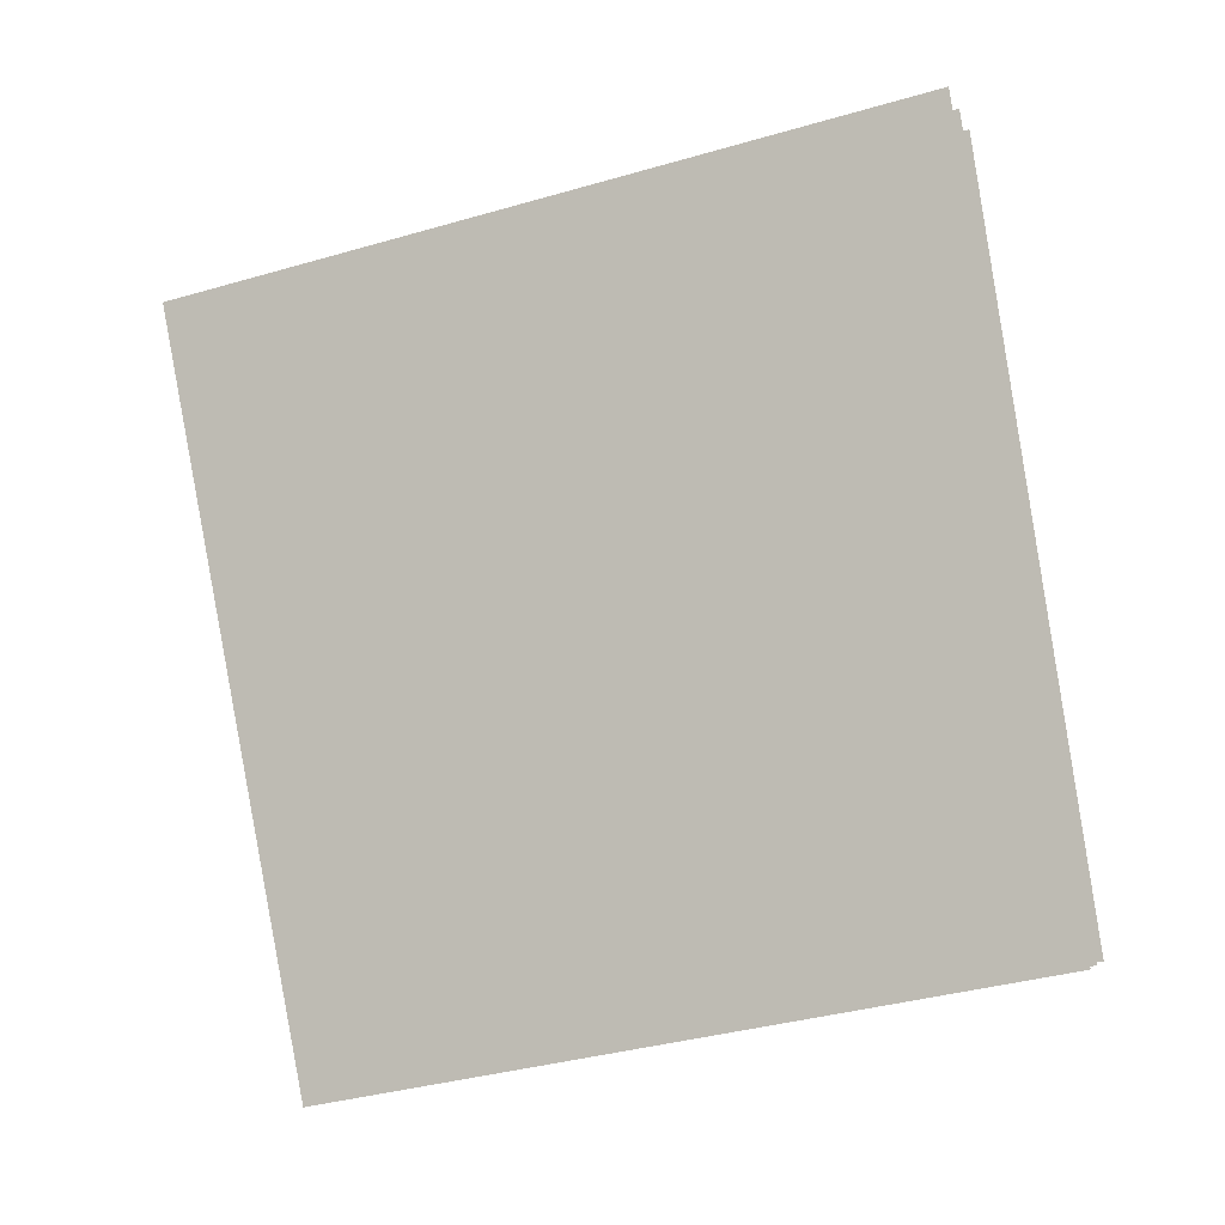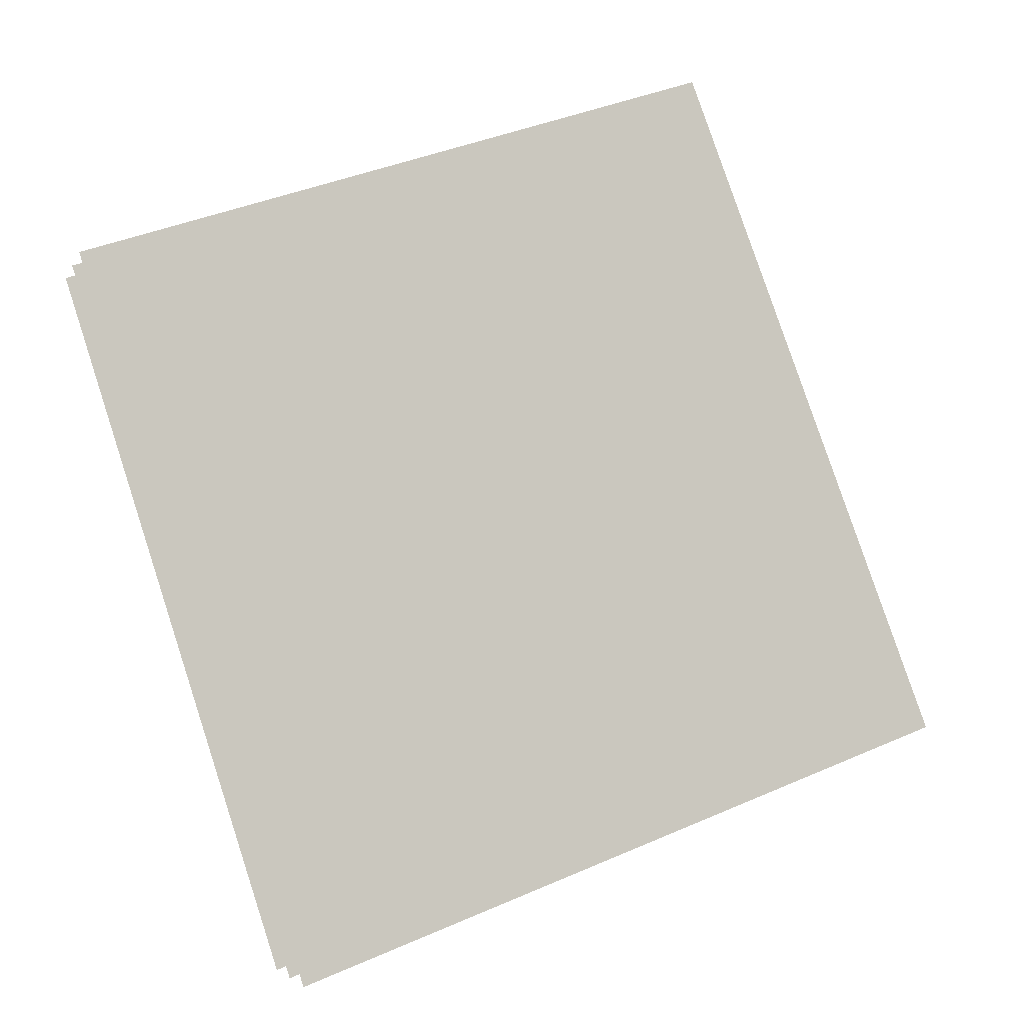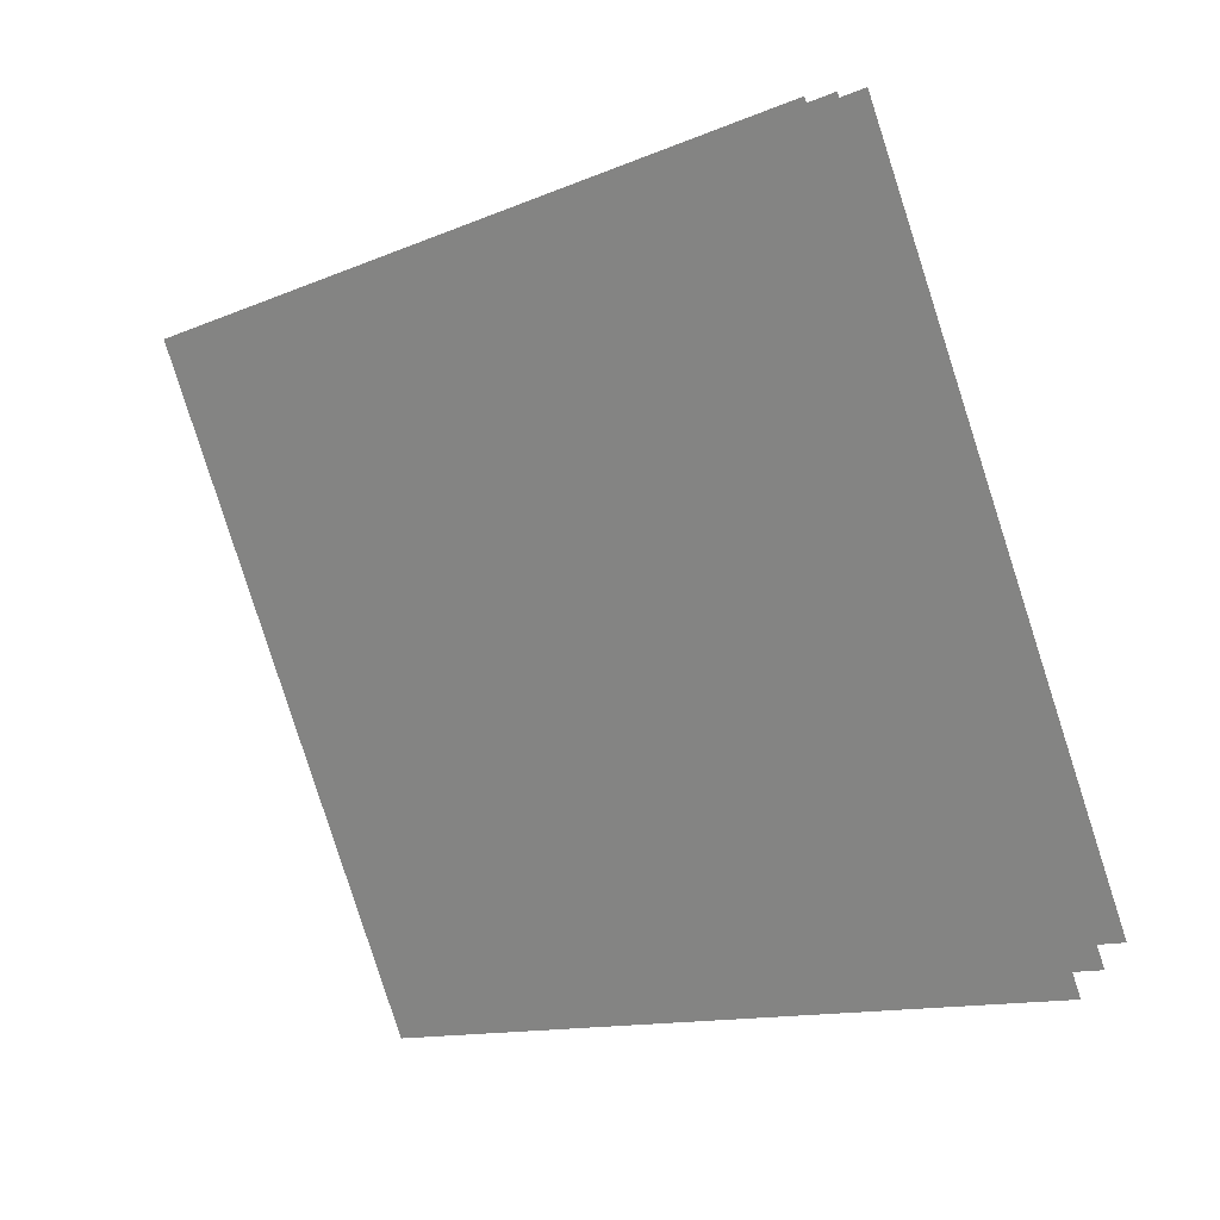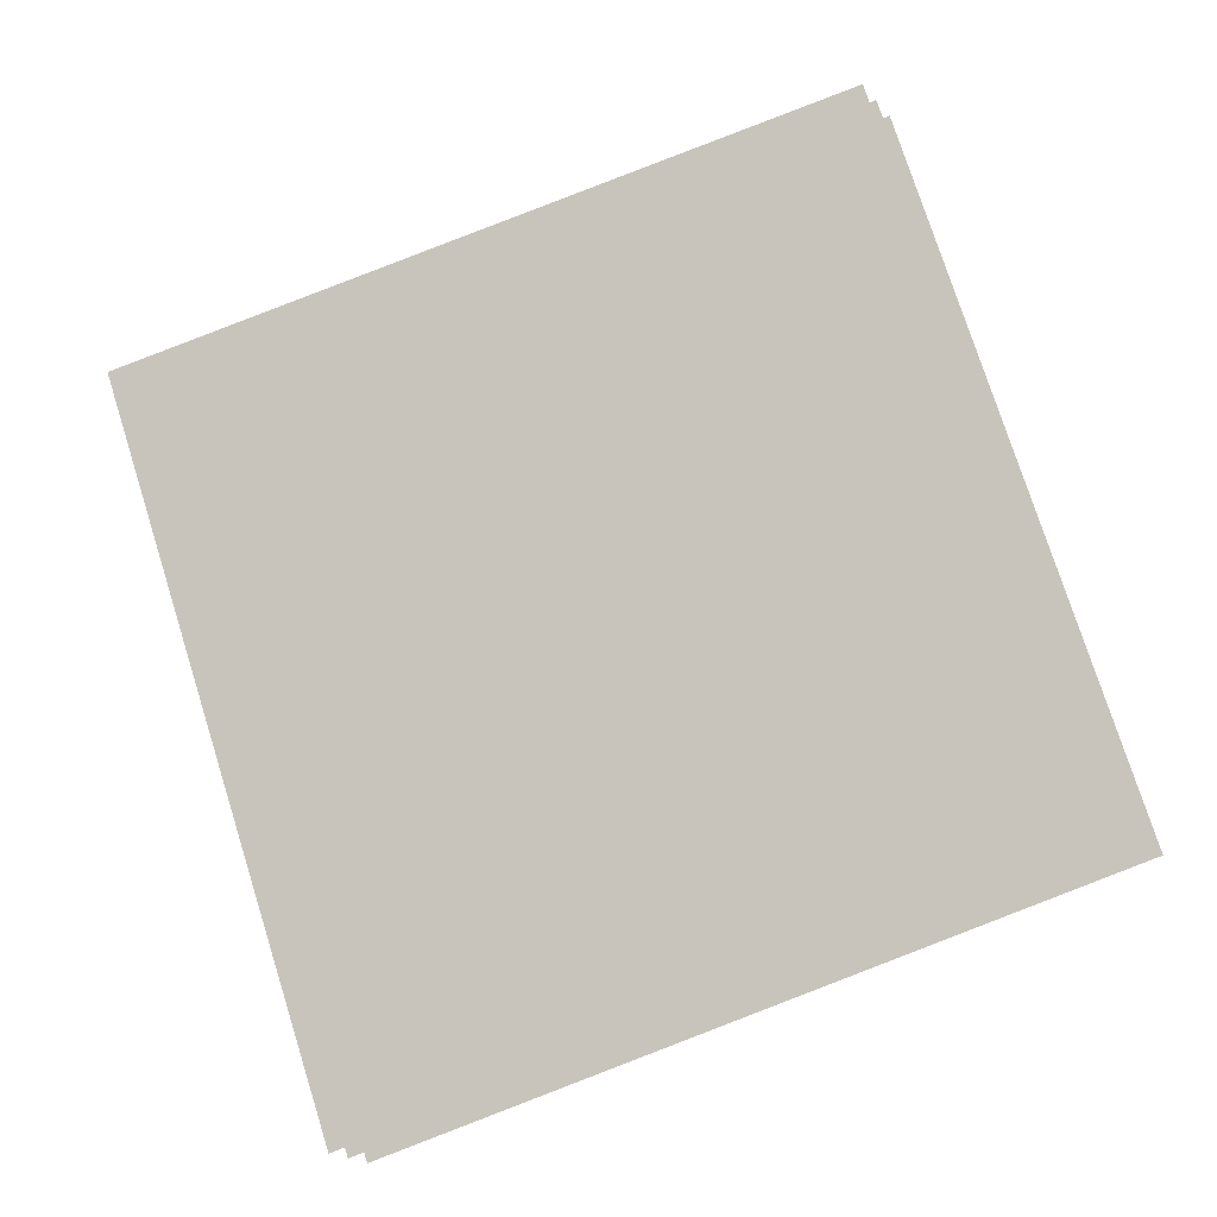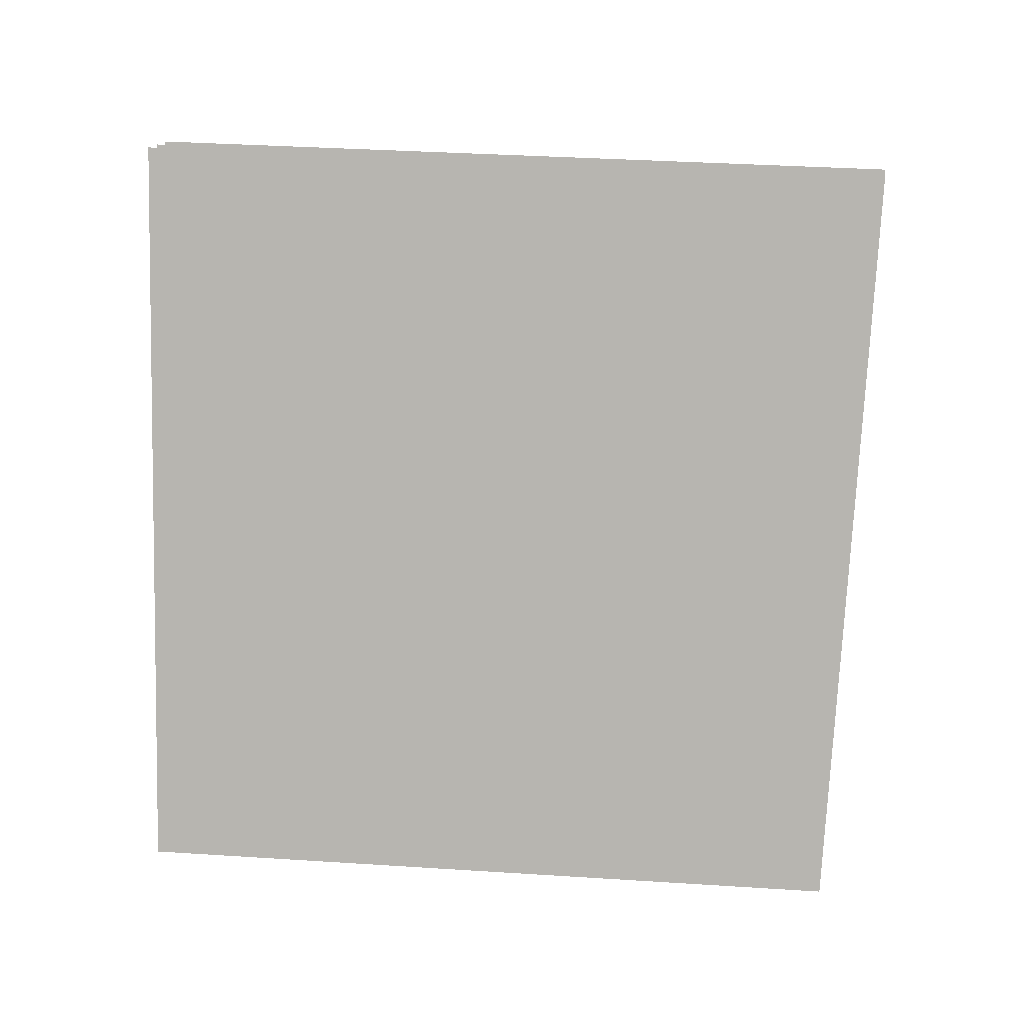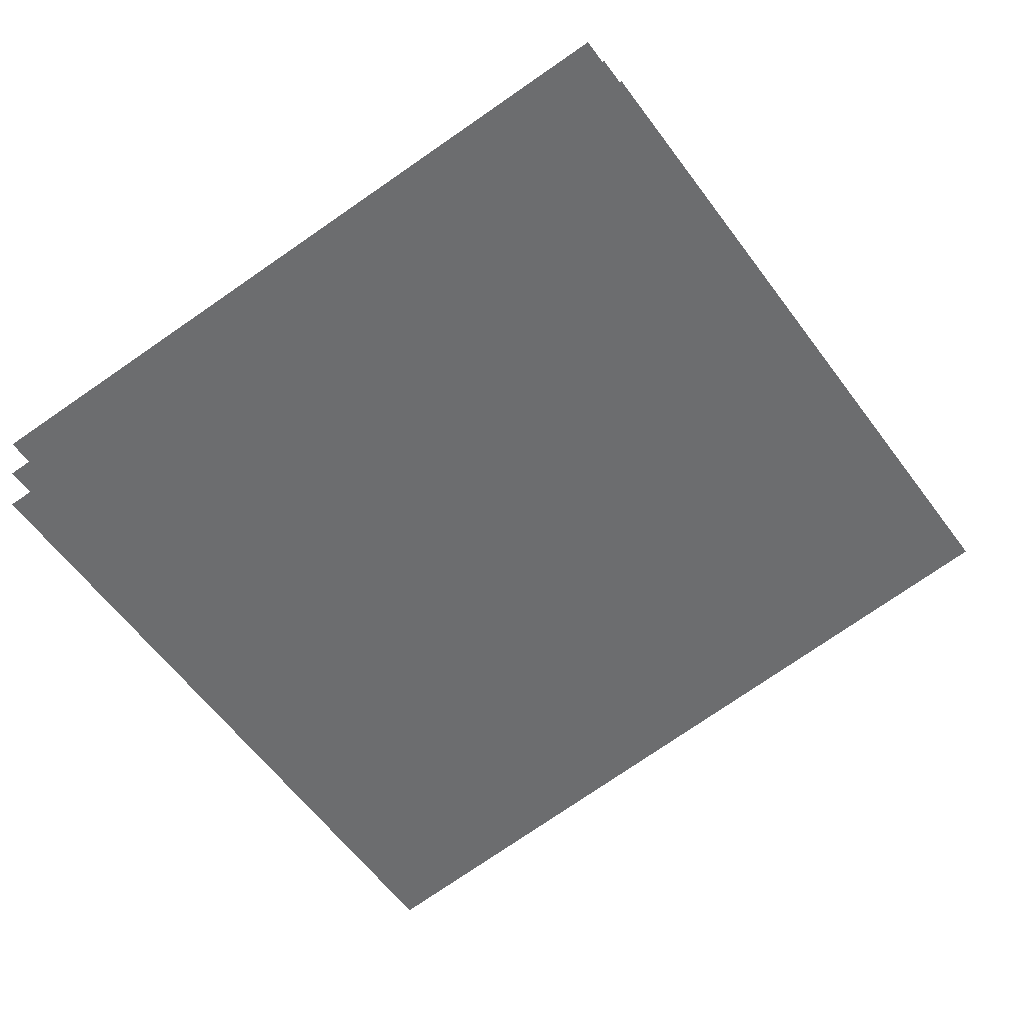
<metadata>
{"format":"obj","ext":"obj","renderer":"f3d","projection":"perspective","resolution":1024,"background":"white","views":[{"elev":-34.4,"azim":173.1,"up":"+Y"},{"elev":-64.4,"azim":6.9,"up":"+Z"},{"elev":-52.0,"azim":110.3,"up":"+Z"},{"elev":44.3,"azim":-109.9,"up":"+Z"},{"elev":34.4,"azim":-23.6,"up":"+Y"},{"elev":-18.0,"azim":20.4,"up":"+Z"}]}
</metadata>
<code>
o 0
v 0.6001 -0.5984 -1.314
v 0.5625 -0.7818 -1.232
v 0.781 -0.5984 -1.215
v 0.7321 -0.7818 -1.139
v 0.5945 -0.5927 -1.302
v 0.5572 -0.7744 -1.22
v 0.7736 -0.5927 -1.204
v 0.7252 -0.7744 -1.128
v 0.589 -0.5873 -1.29
v 0.5521 -0.7673 -1.209
v 0.7665 -0.5873 -1.193
v 0.7185 -0.7673 -1.118
f 2 4 3
f 6 8 7
f 12 11 9
f 1 2 3
f 5 6 7
f 10 12 9

</code>
